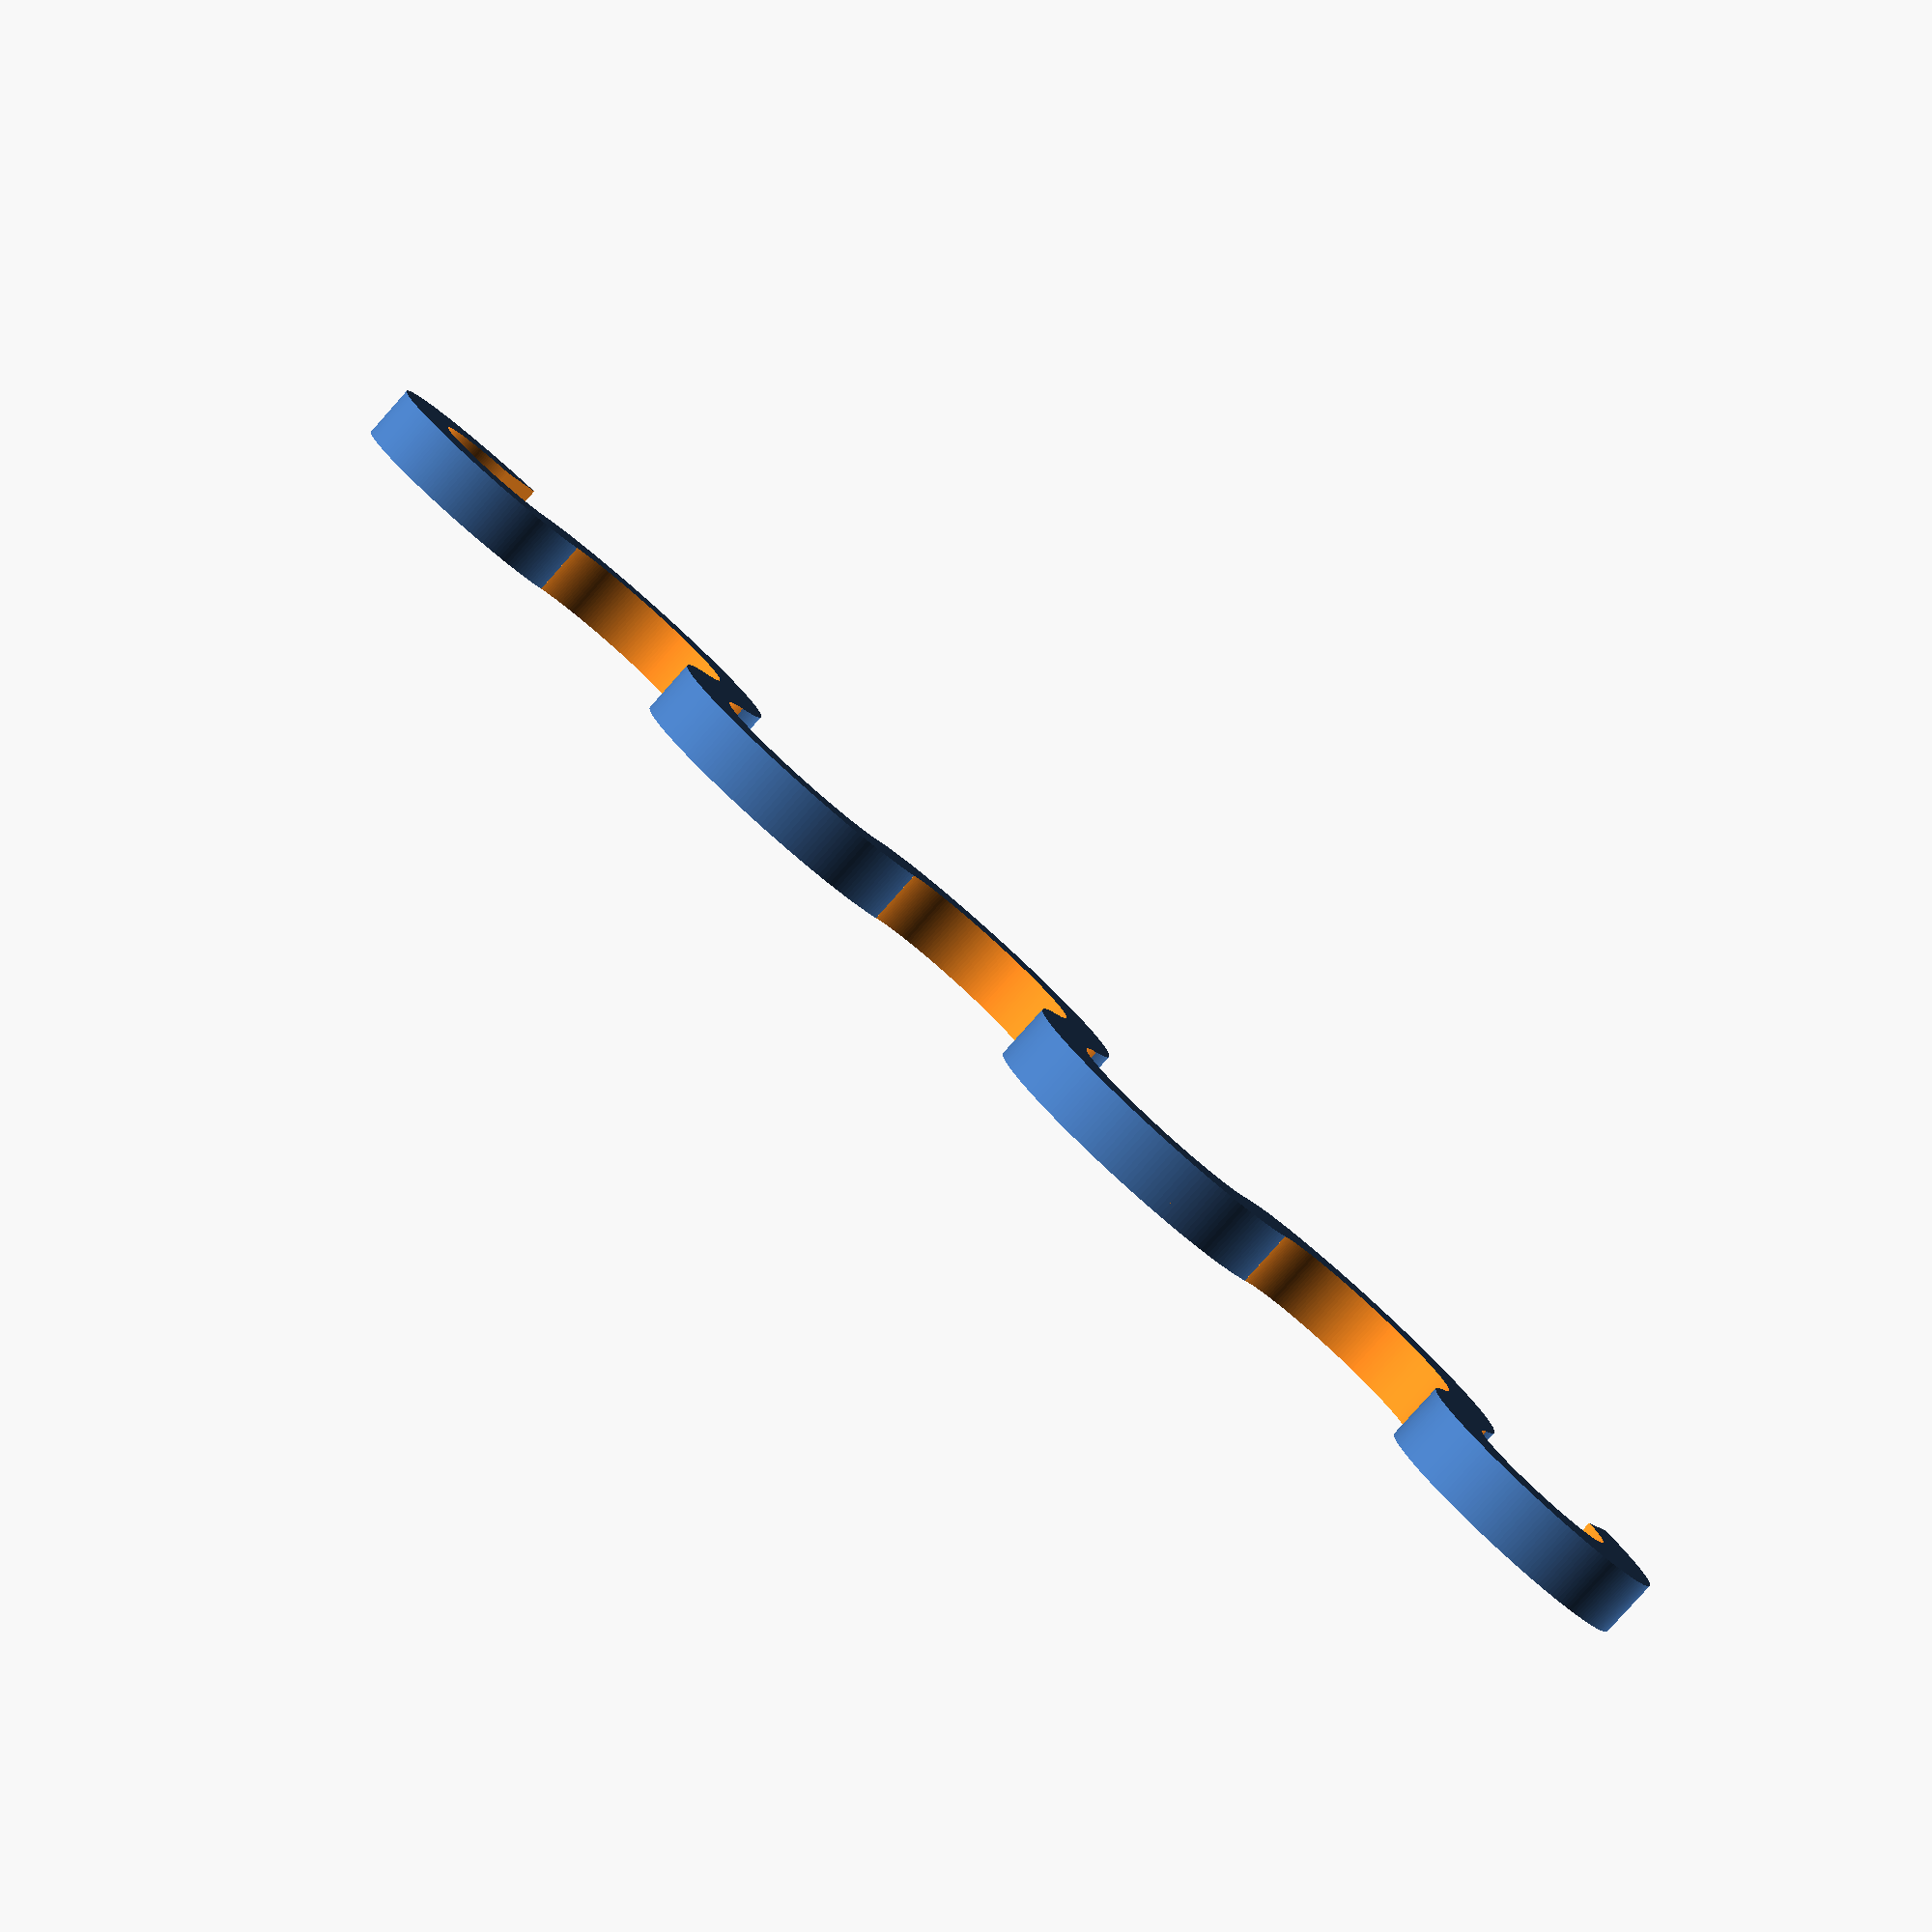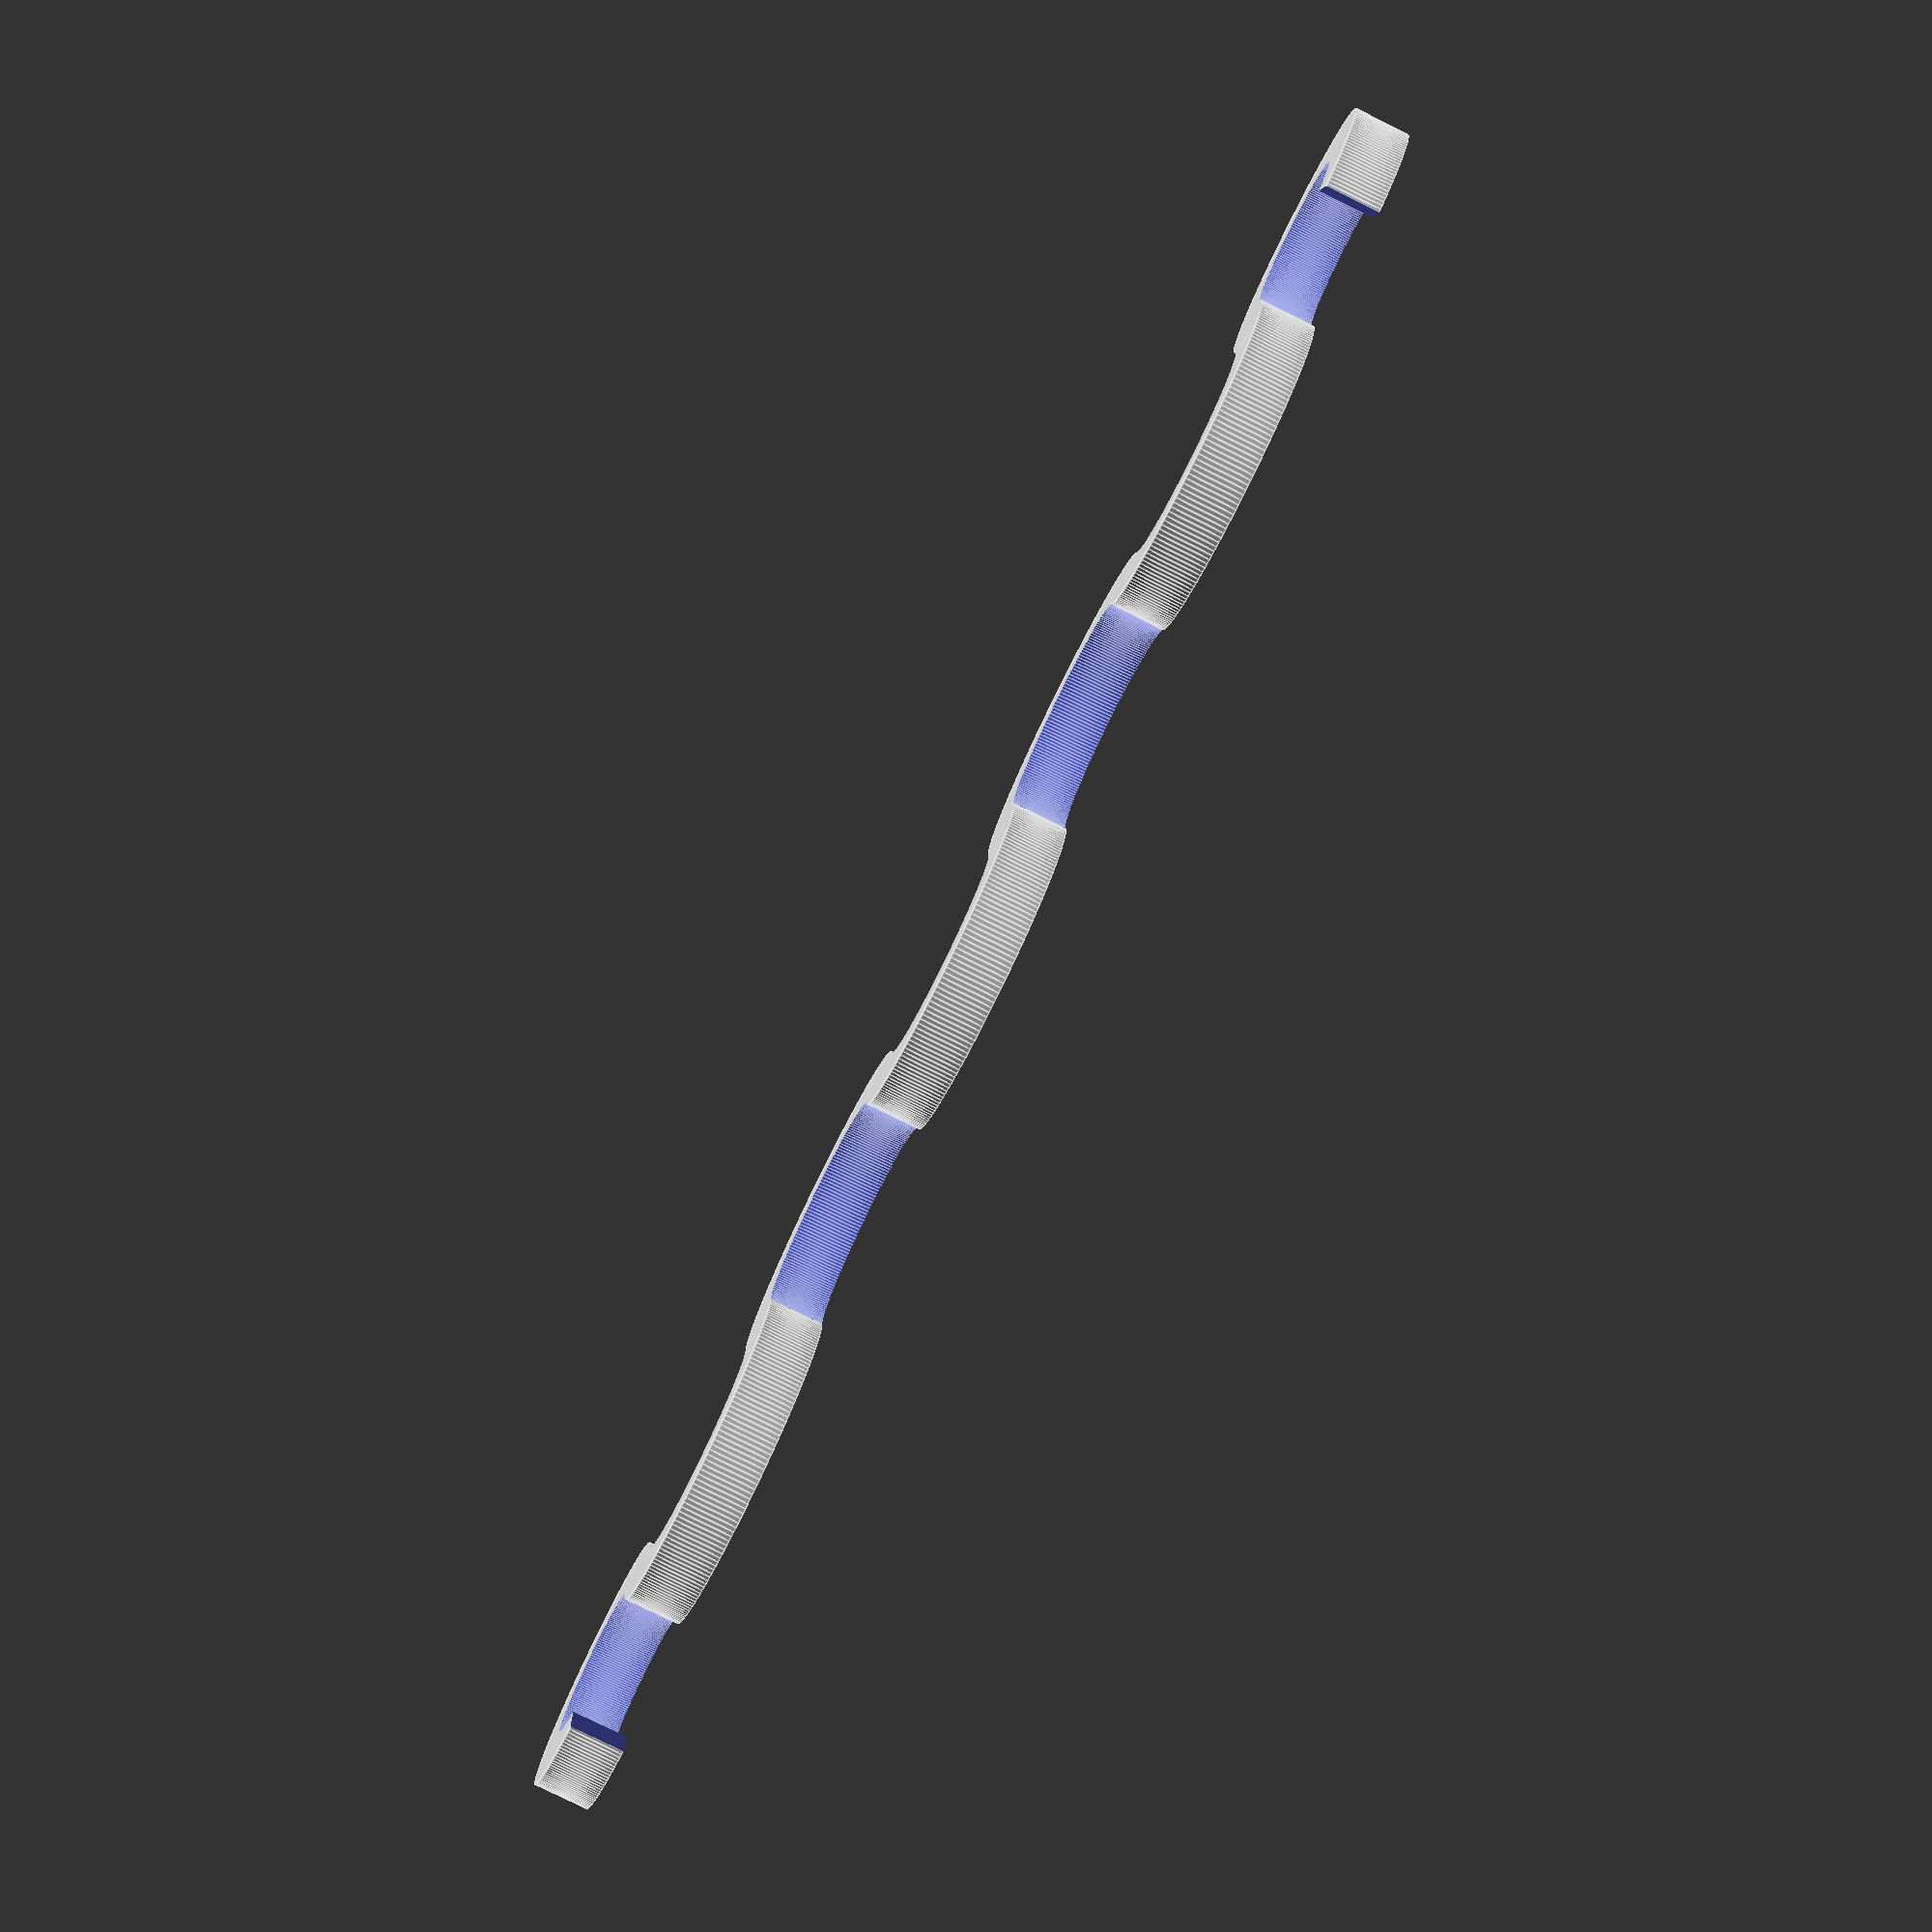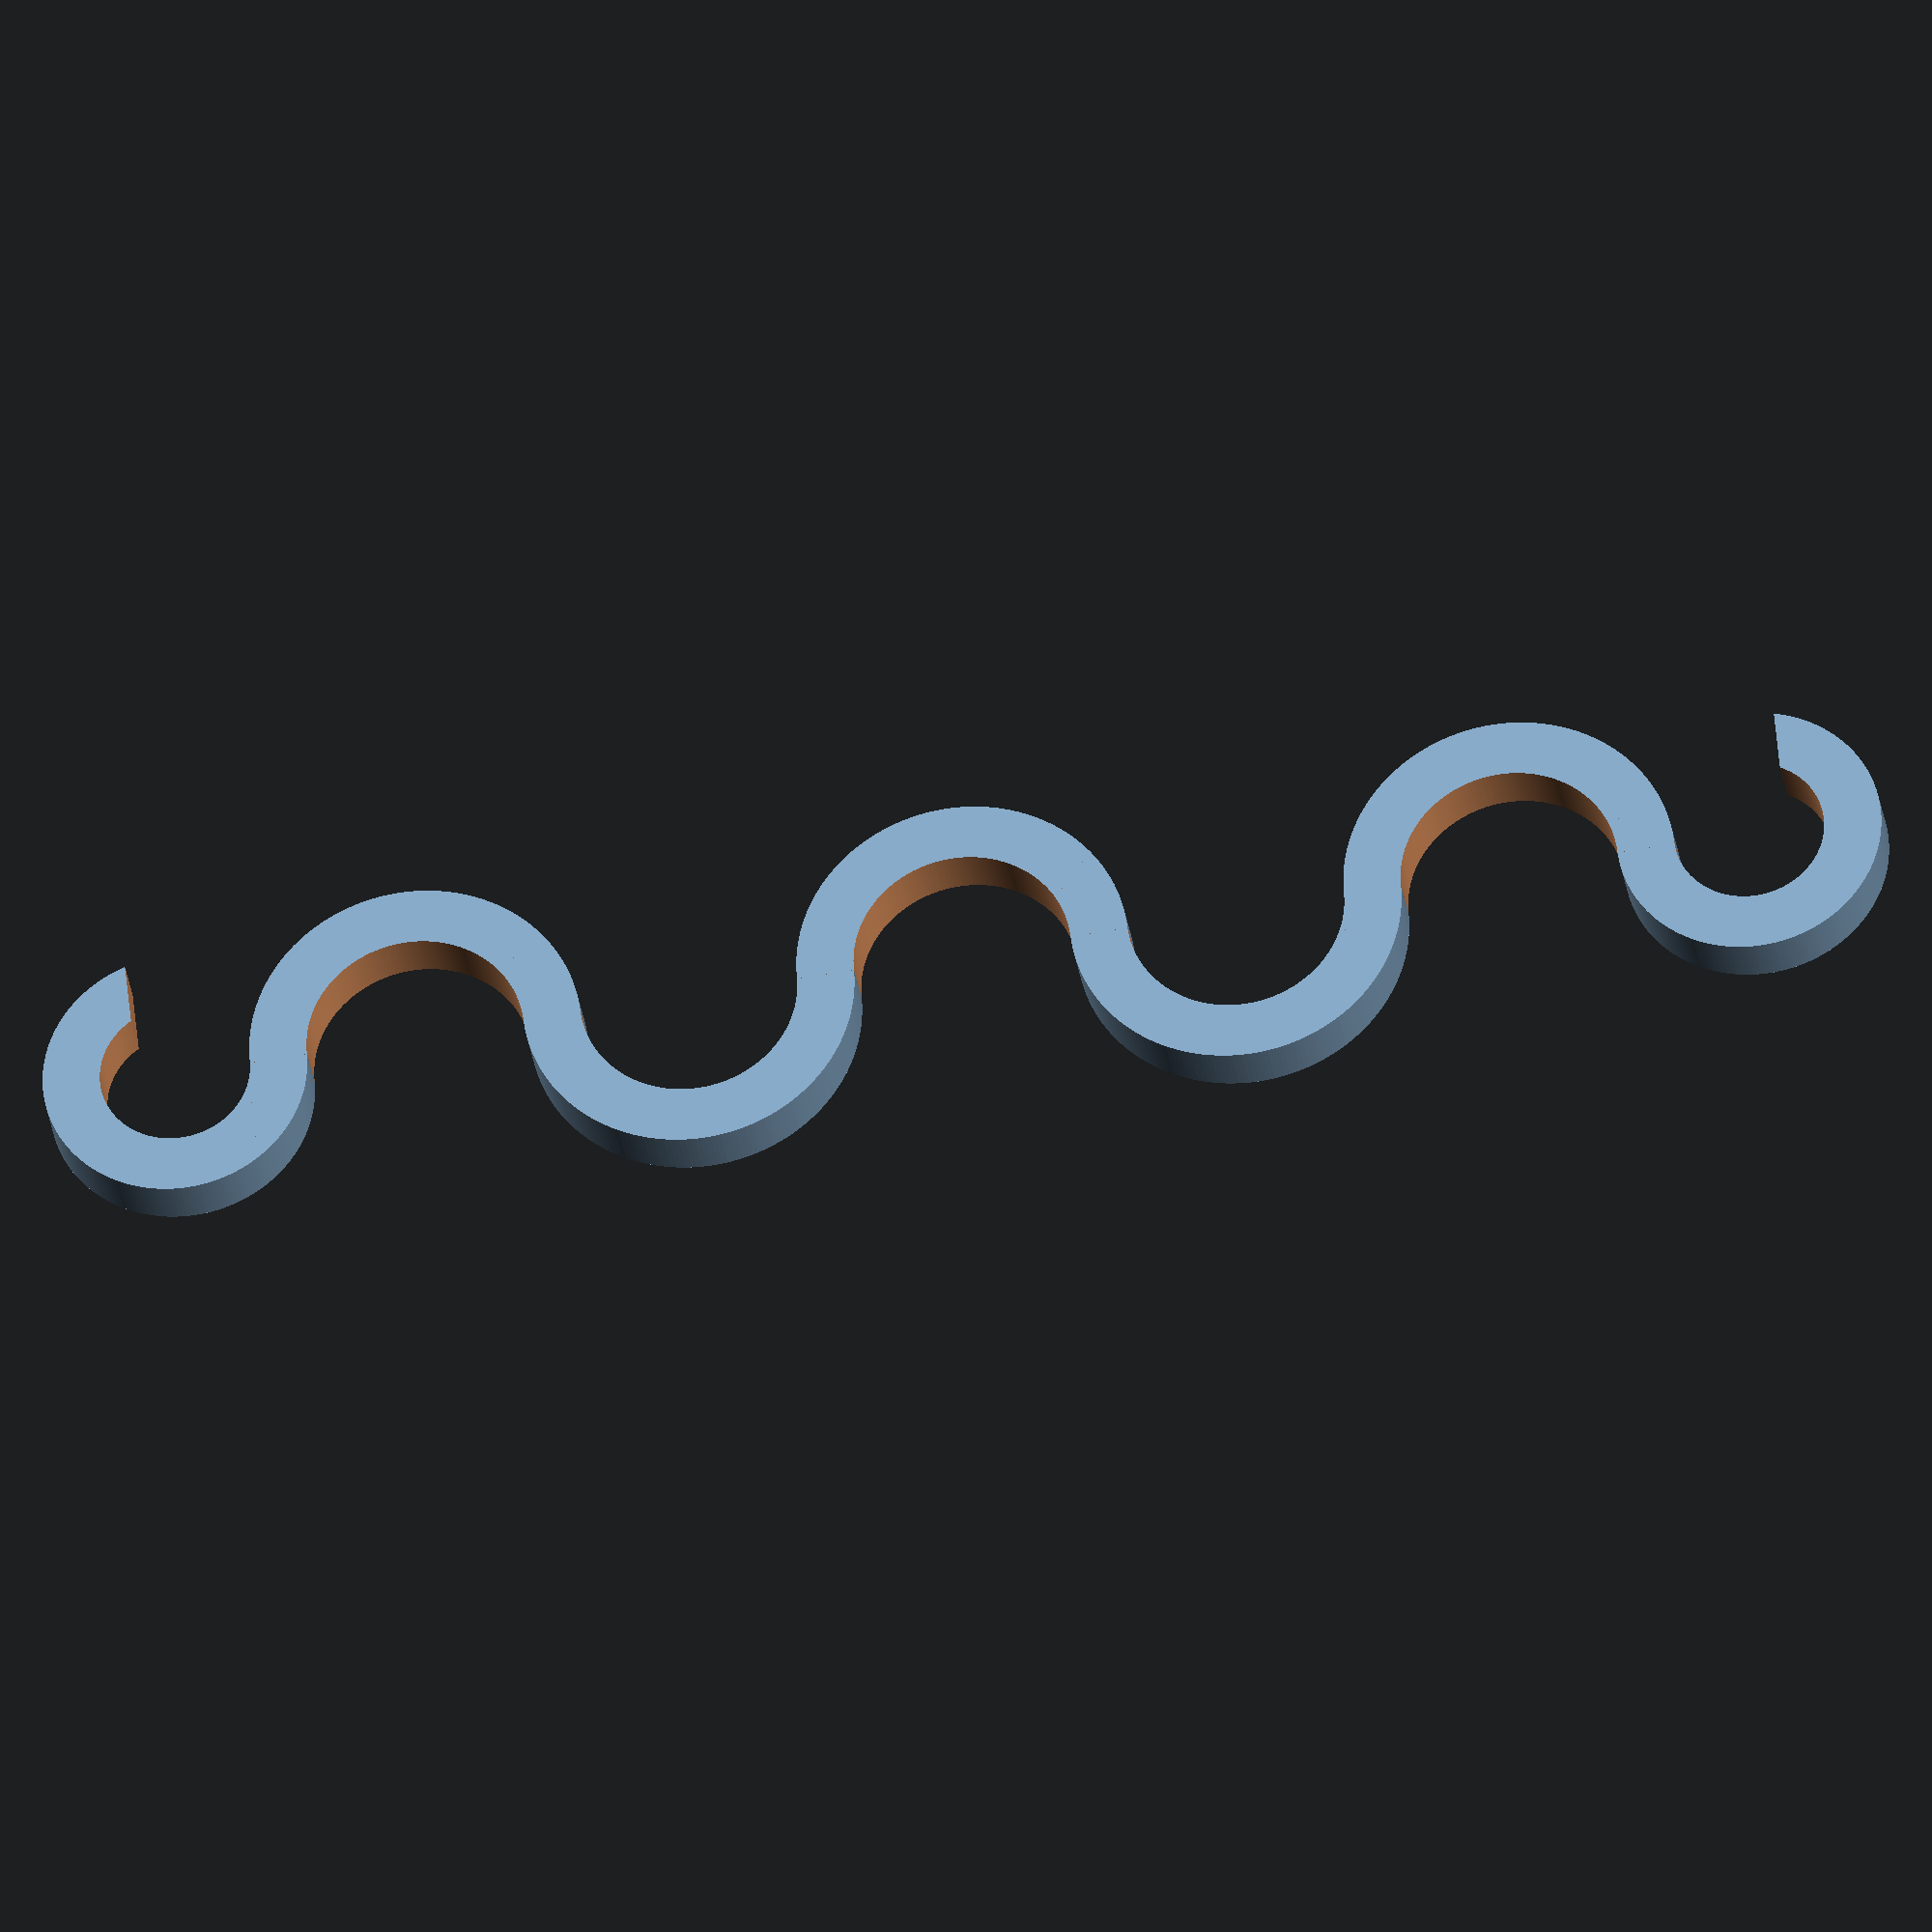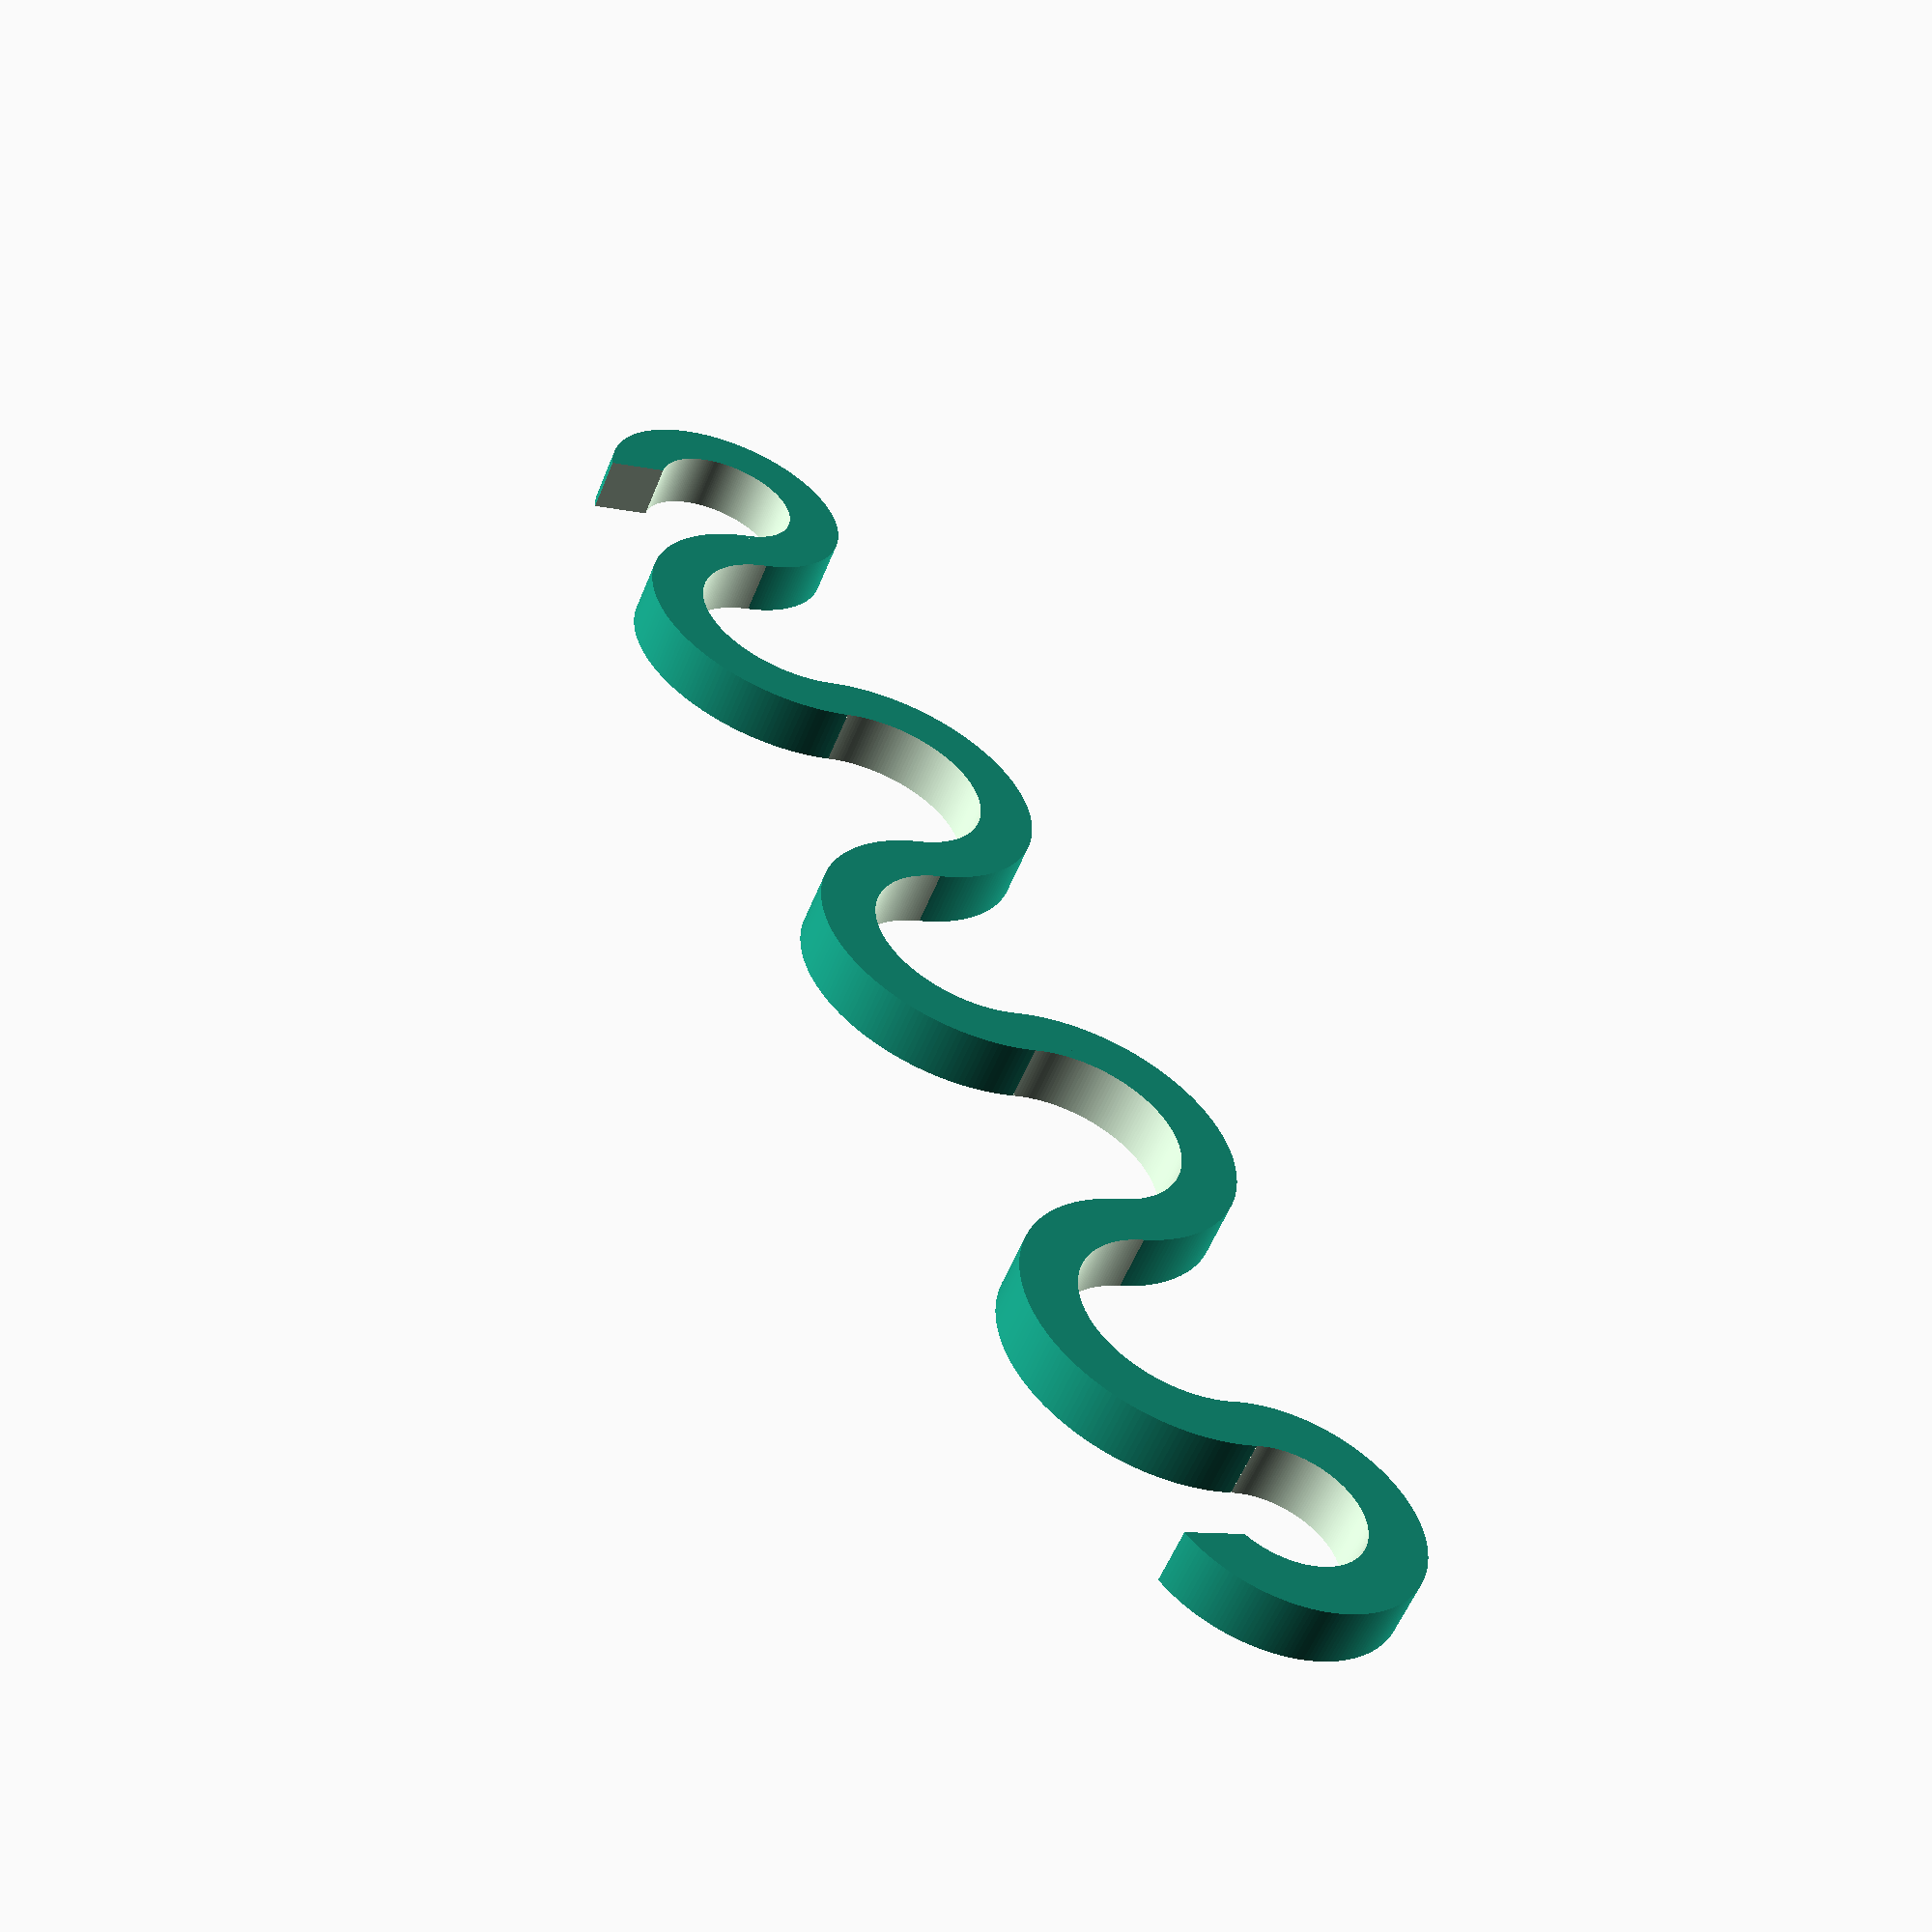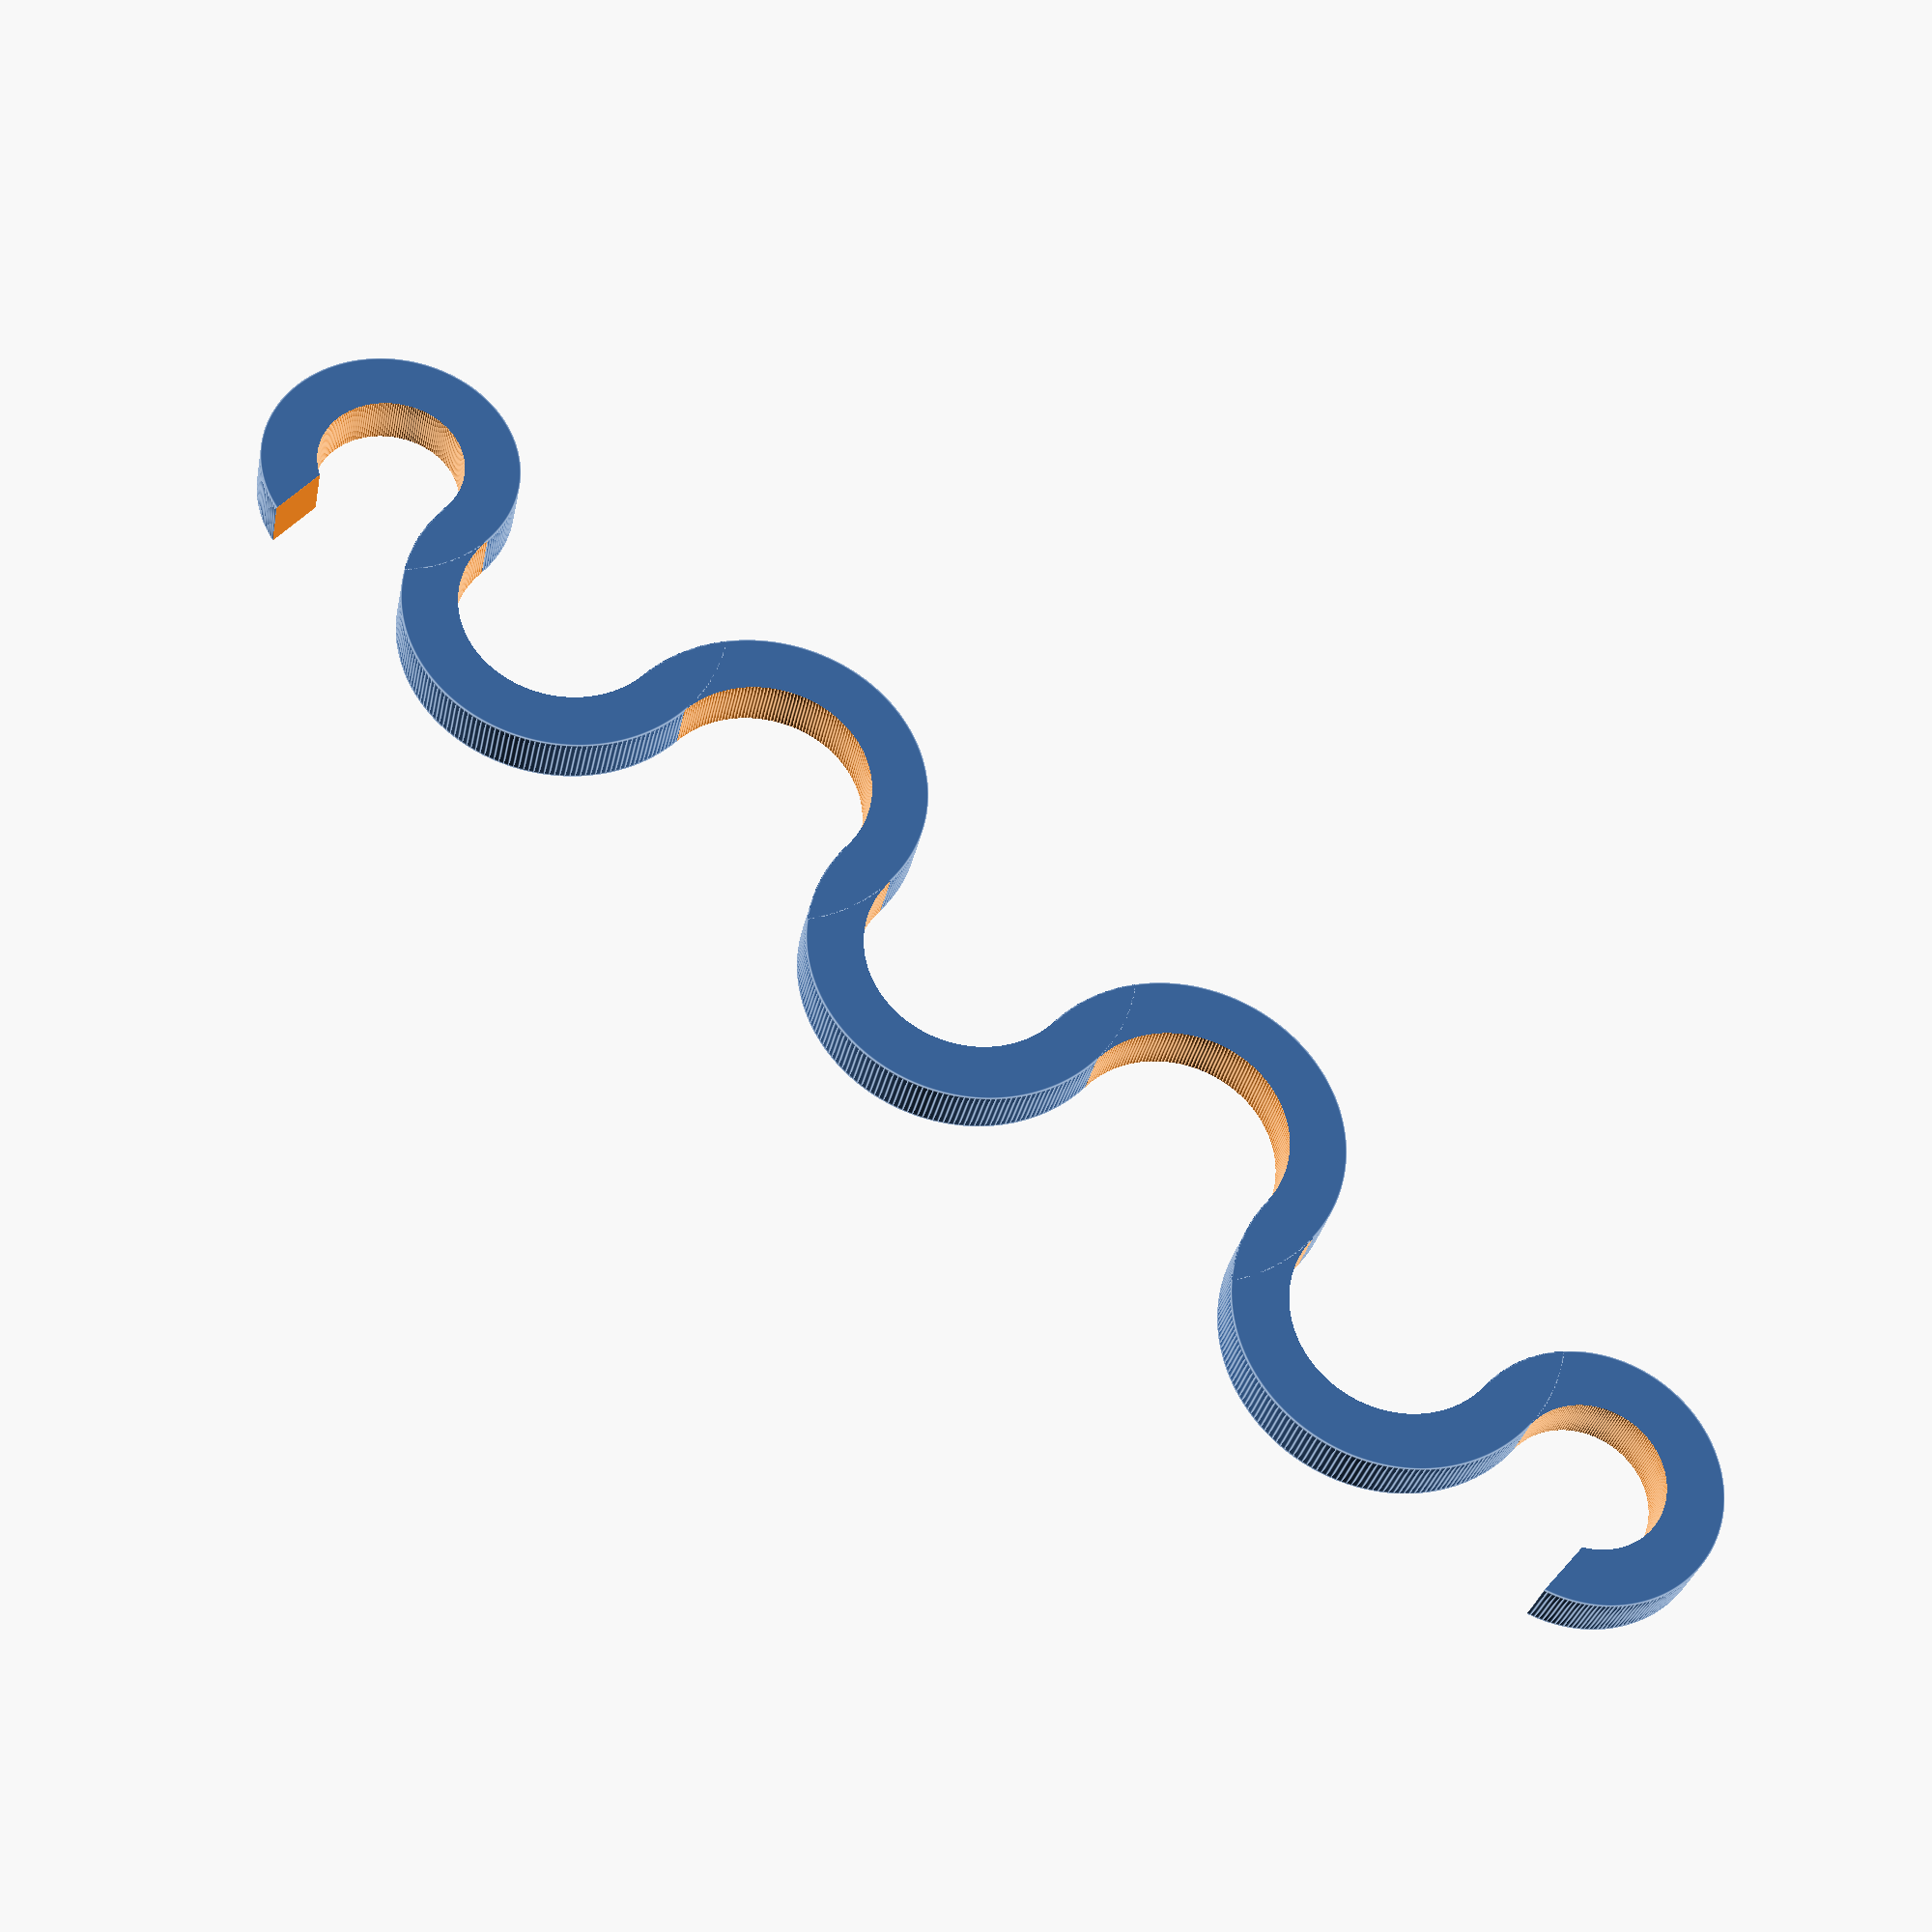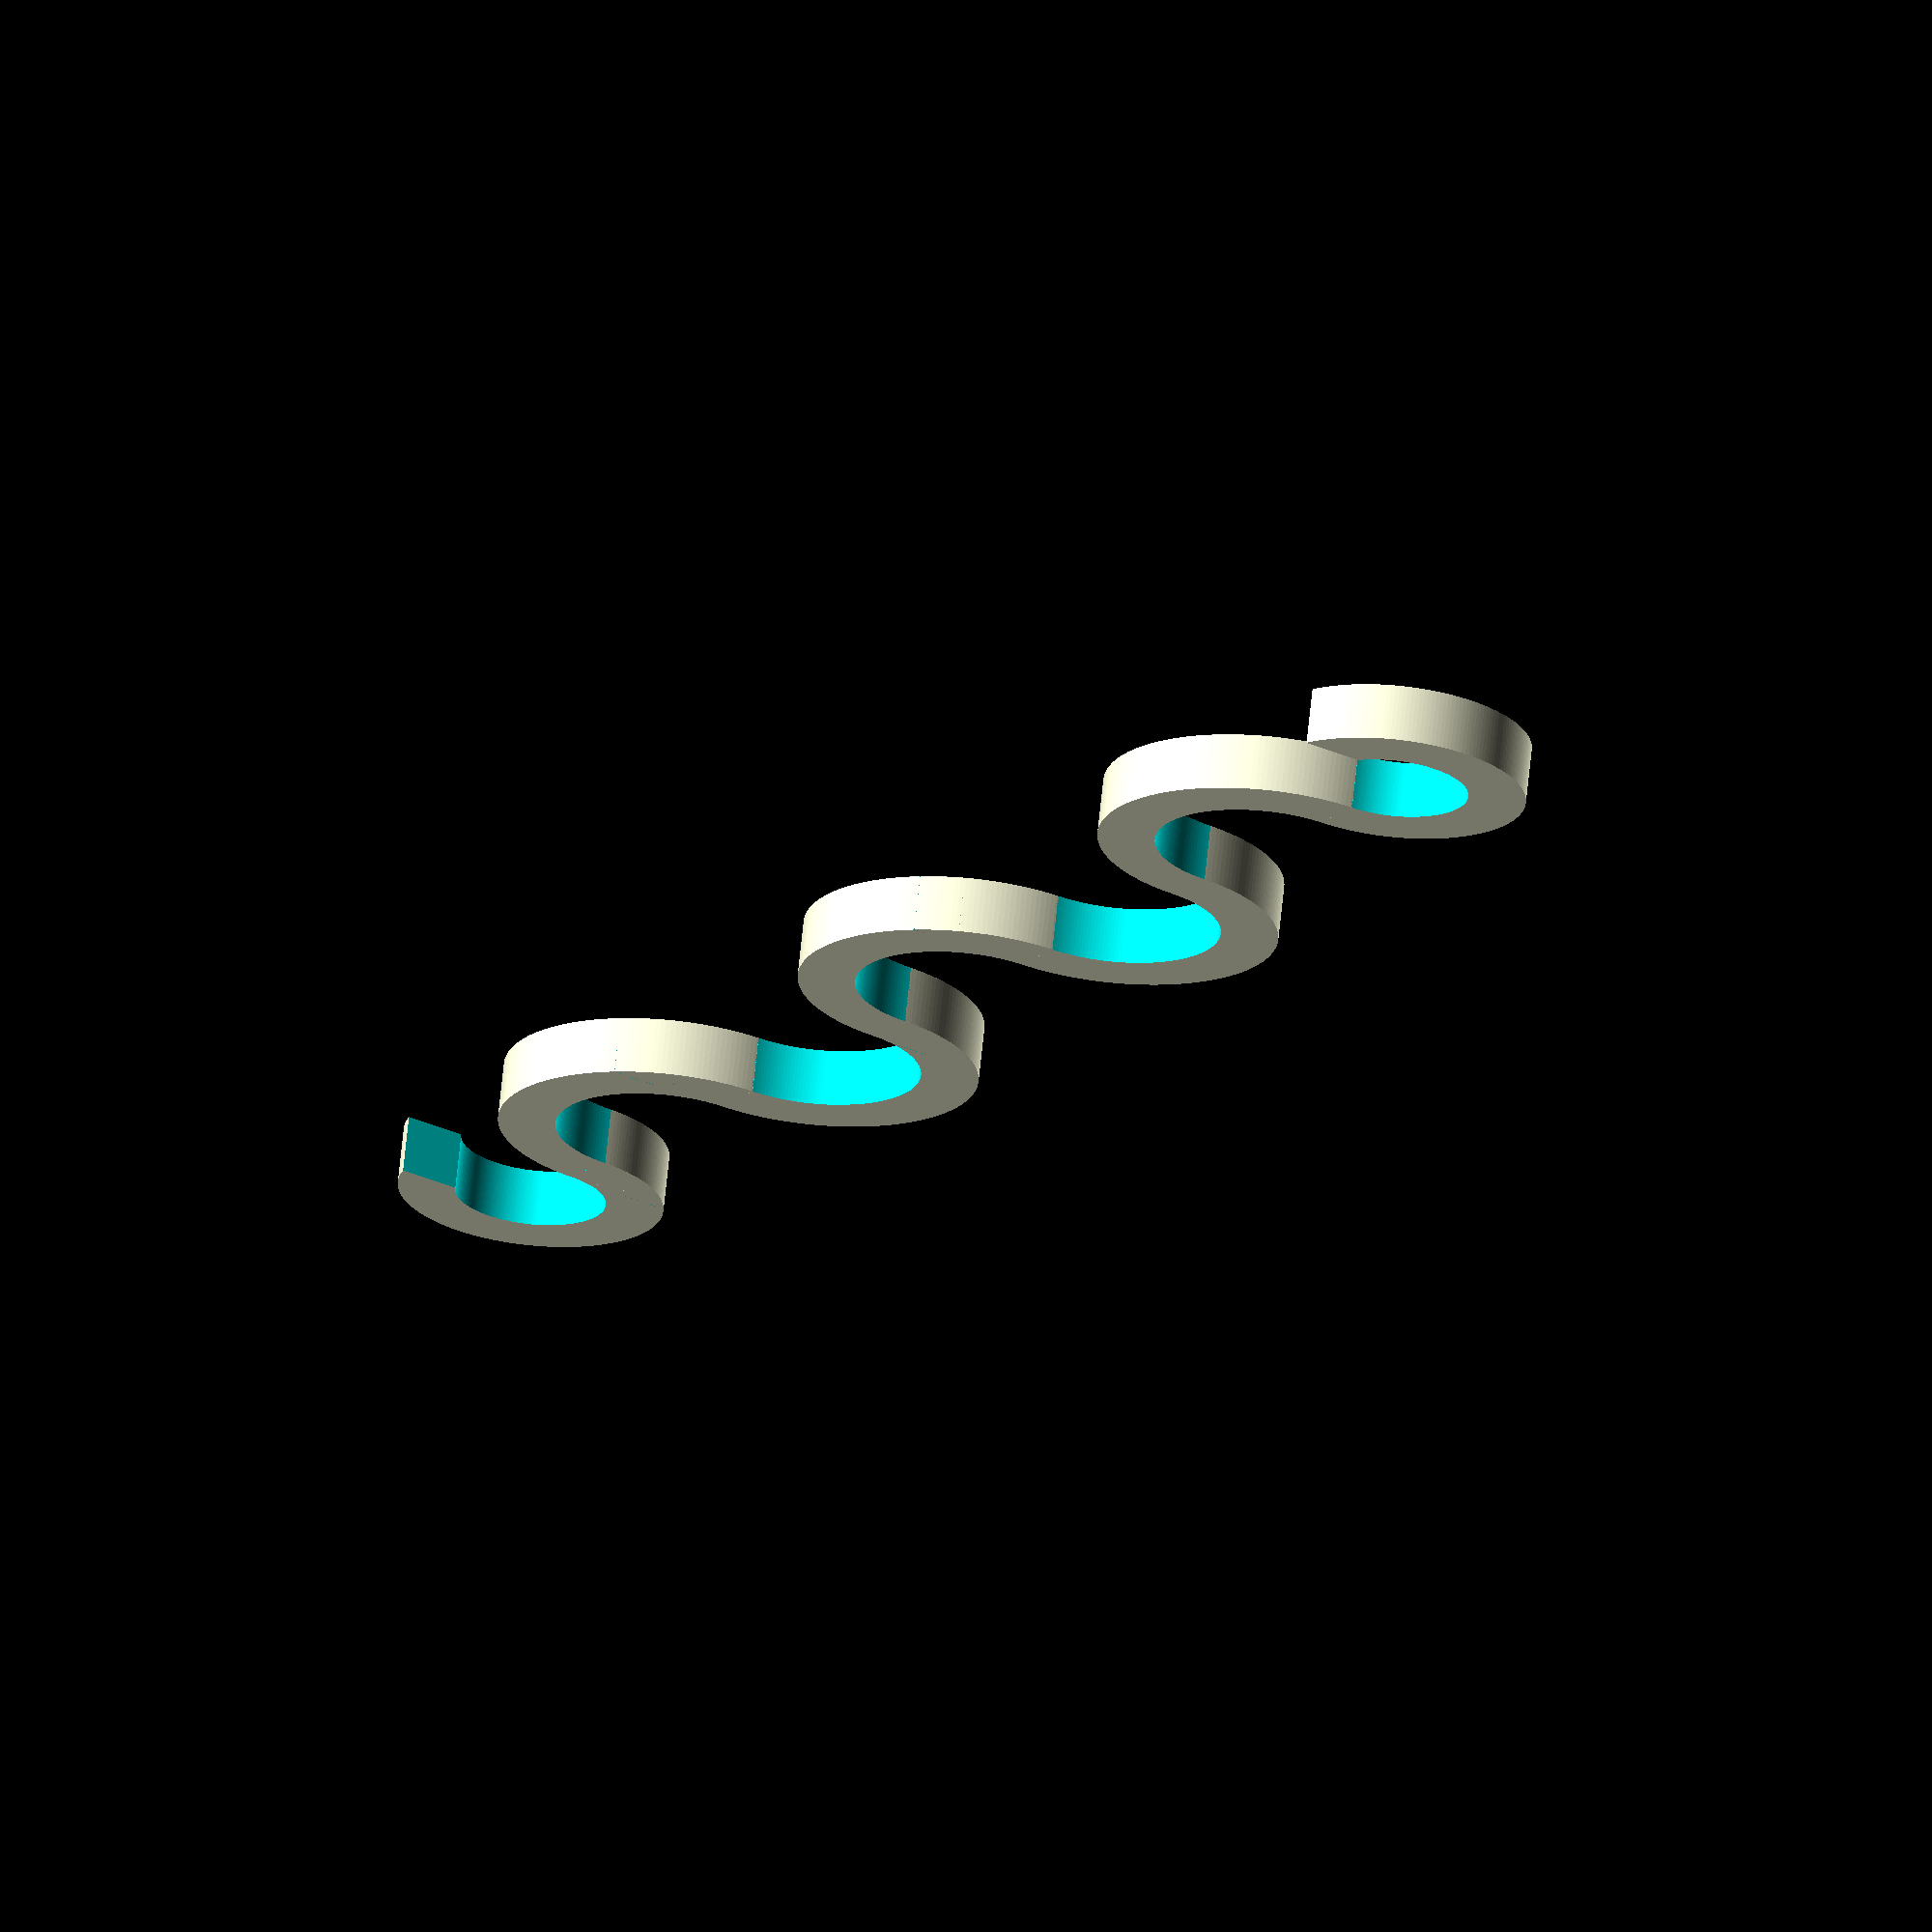
<openscad>
$fn=200;

rodd=5.25;
outgap=60.5;
thickness=2;
height=2;
turnrad=(outgap-6*thickness-2*rodd)/10;



module turnpos (number)
{
    translate([(number-1)*(1*thickness+2*turnrad)+(turnrad+thickness),0,0])
    difference()
    {
        cylinder(r=turnrad+thickness,h=height);
        
        translate([0,0,-.1])
        cylinder(r=turnrad,h=height+.2);
        
        translate([-turnrad-thickness-.1,0,-.1])
        cube([2*turnrad+2*thickness+.2,2*turnrad+.2,height+.2]);
    }
}

module turnneg (number)
{
    translate([(number-1)*(1*thickness+2*turnrad)+(turnrad+thickness),-.1,0])
    difference()
    {
        cylinder(r=turnrad+thickness,h=height);
        
        translate([0,0,-.1])
        cylinder(r=turnrad,h=height+.2);
        
        translate([-turnrad-thickness-.1,-2*turnrad-.2,-.1])
        cube([2*turnrad+2*thickness+.2,2*turnrad+.2,height+.2]);
    }
}

module clip ()
{
    translate([-rodd/2,0,0])
    difference()
    {
        cylinder(d=rodd+2*thickness,h=height);
        
        translate([0,0,-.1])
        cylinder(d=rodd,h=height+.2);
        
        translate([-rodd*.25,0,-.1])
        cube([2*rodd+.2,2*rodd+.2,height+.2]);
    }  
}

clip();

turnneg(1);
turnpos(2);
turnneg(3);
turnpos(4);
turnneg(5);


translate([outgap-2*rodd,0,0])
mirror([1,0,0])
clip();

//translate([-5.25,0,0])
//cube([60.5,1,1]);

/*

*/
</openscad>
<views>
elev=263.3 azim=209.8 roll=221.8 proj=p view=solid
elev=80.8 azim=185.0 roll=243.8 proj=p view=edges
elev=29.1 azim=354.3 roll=7.7 proj=o view=solid
elev=56.8 azim=248.1 roll=338.1 proj=p view=solid
elev=210.7 azim=40.5 roll=190.9 proj=p view=edges
elev=111.5 azim=122.9 roll=174.1 proj=o view=wireframe
</views>
